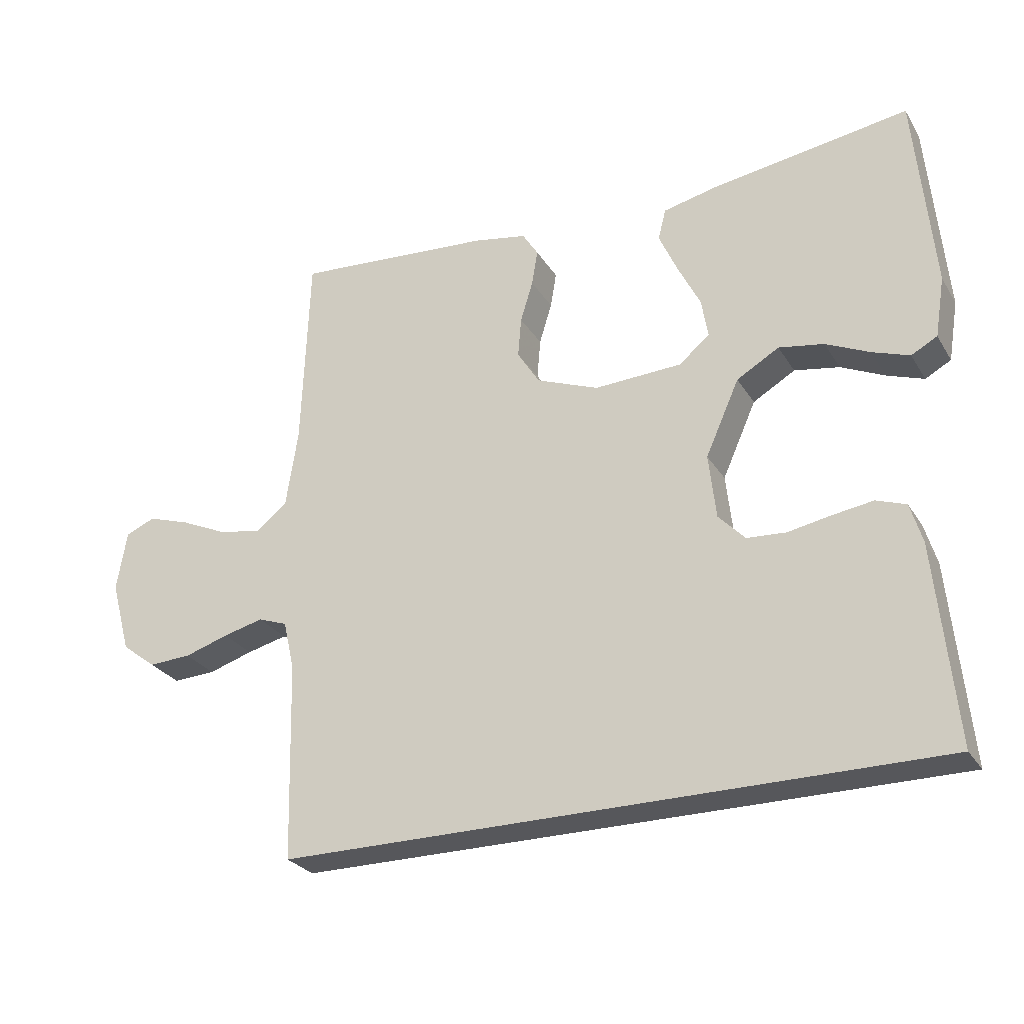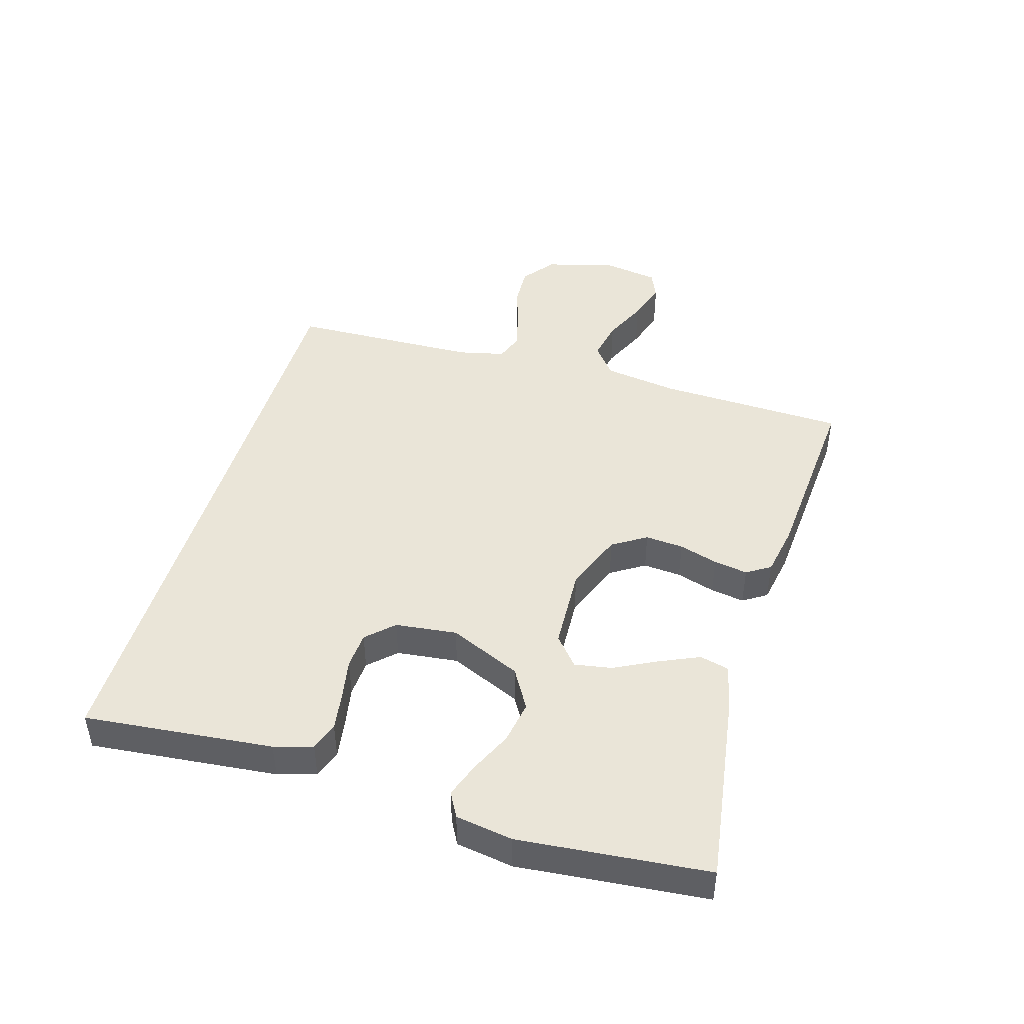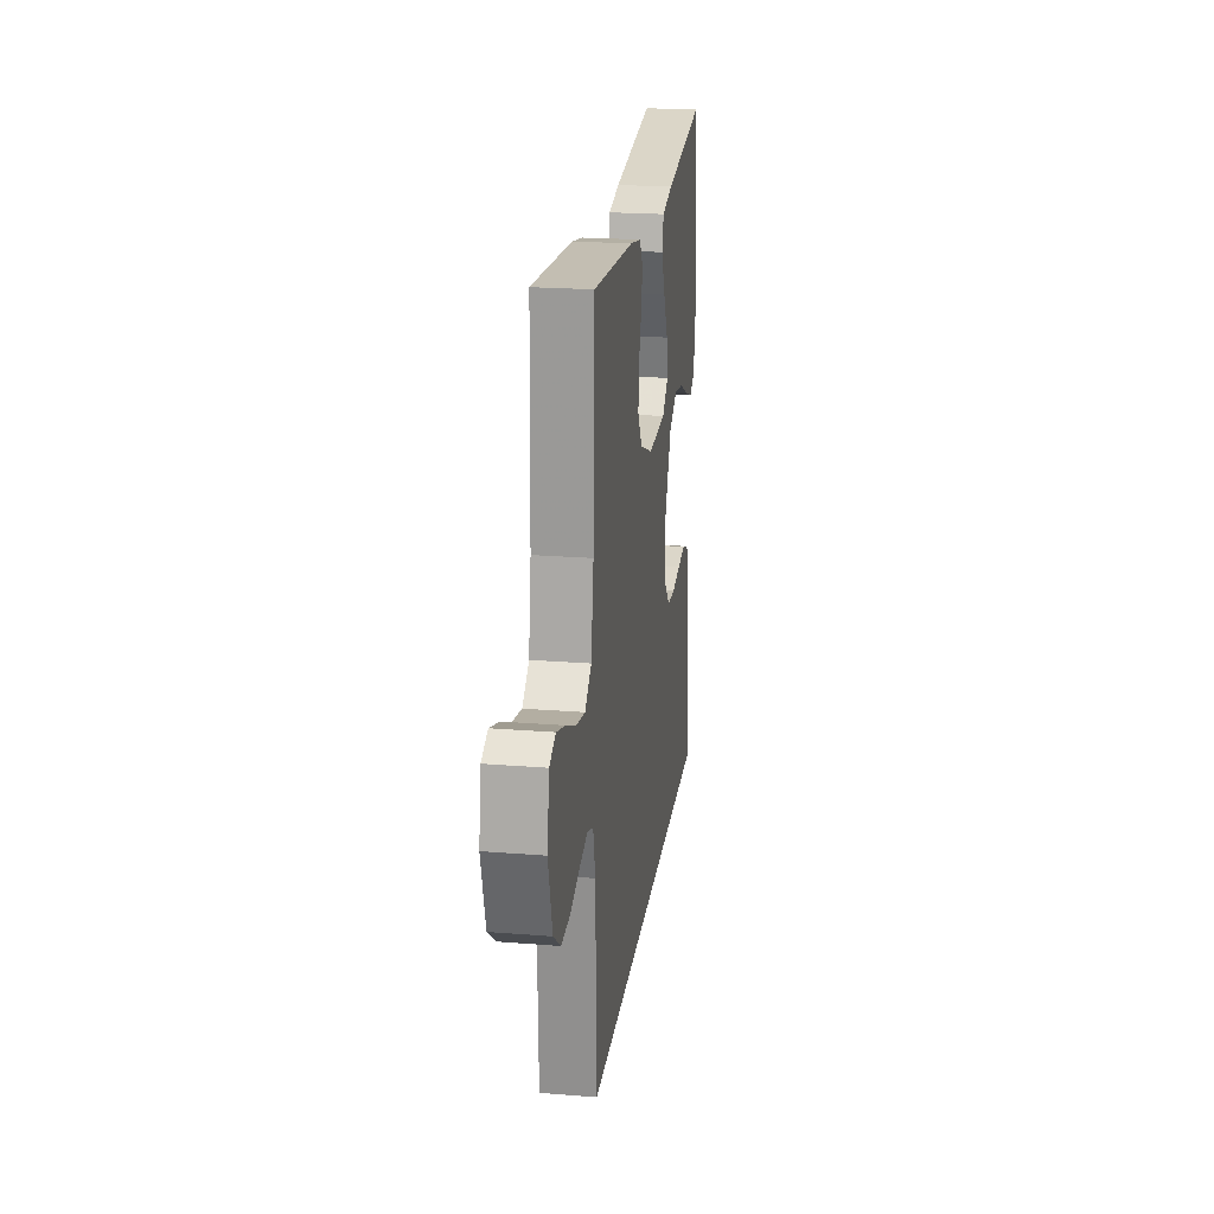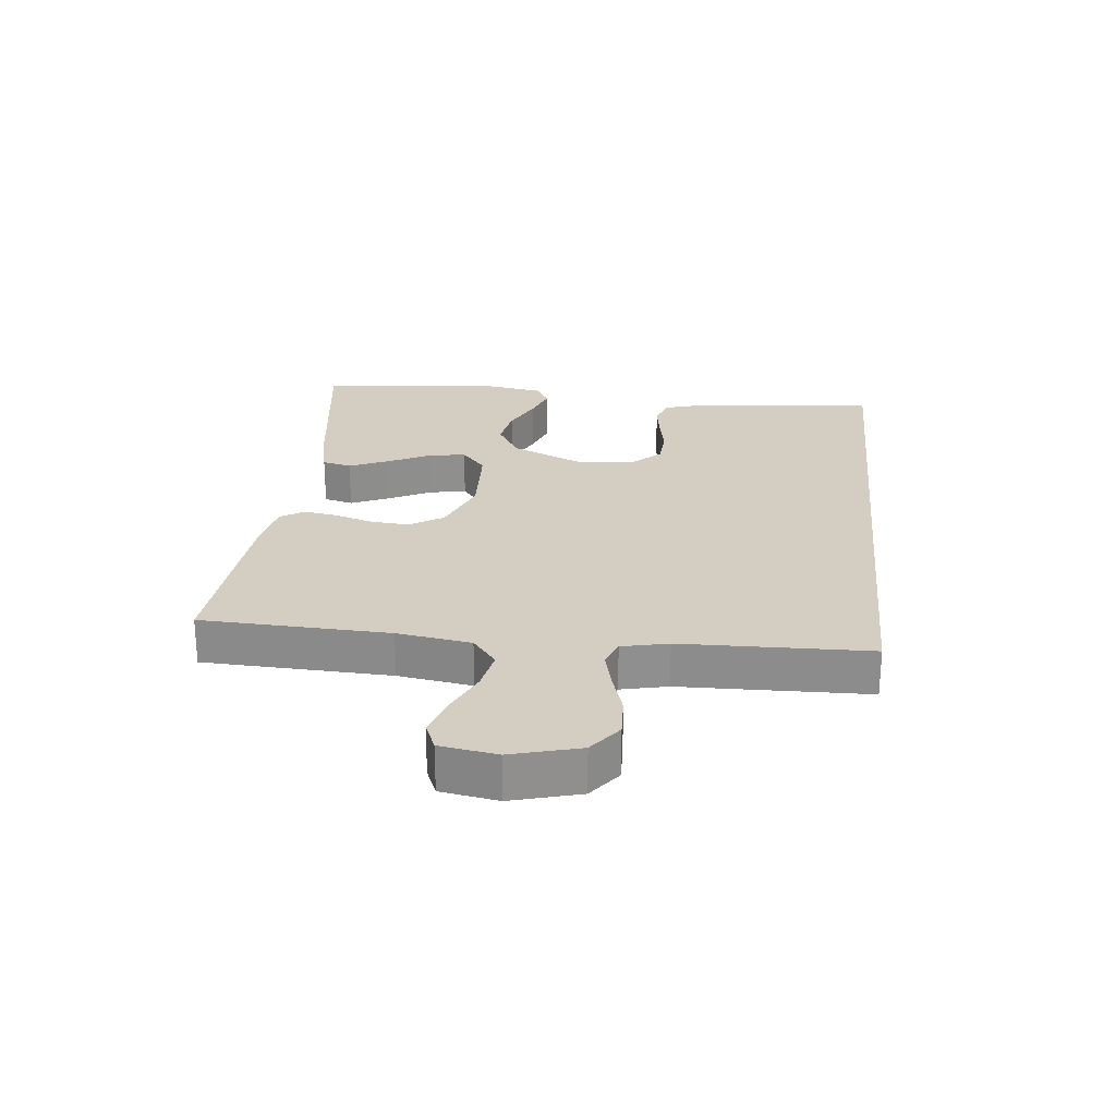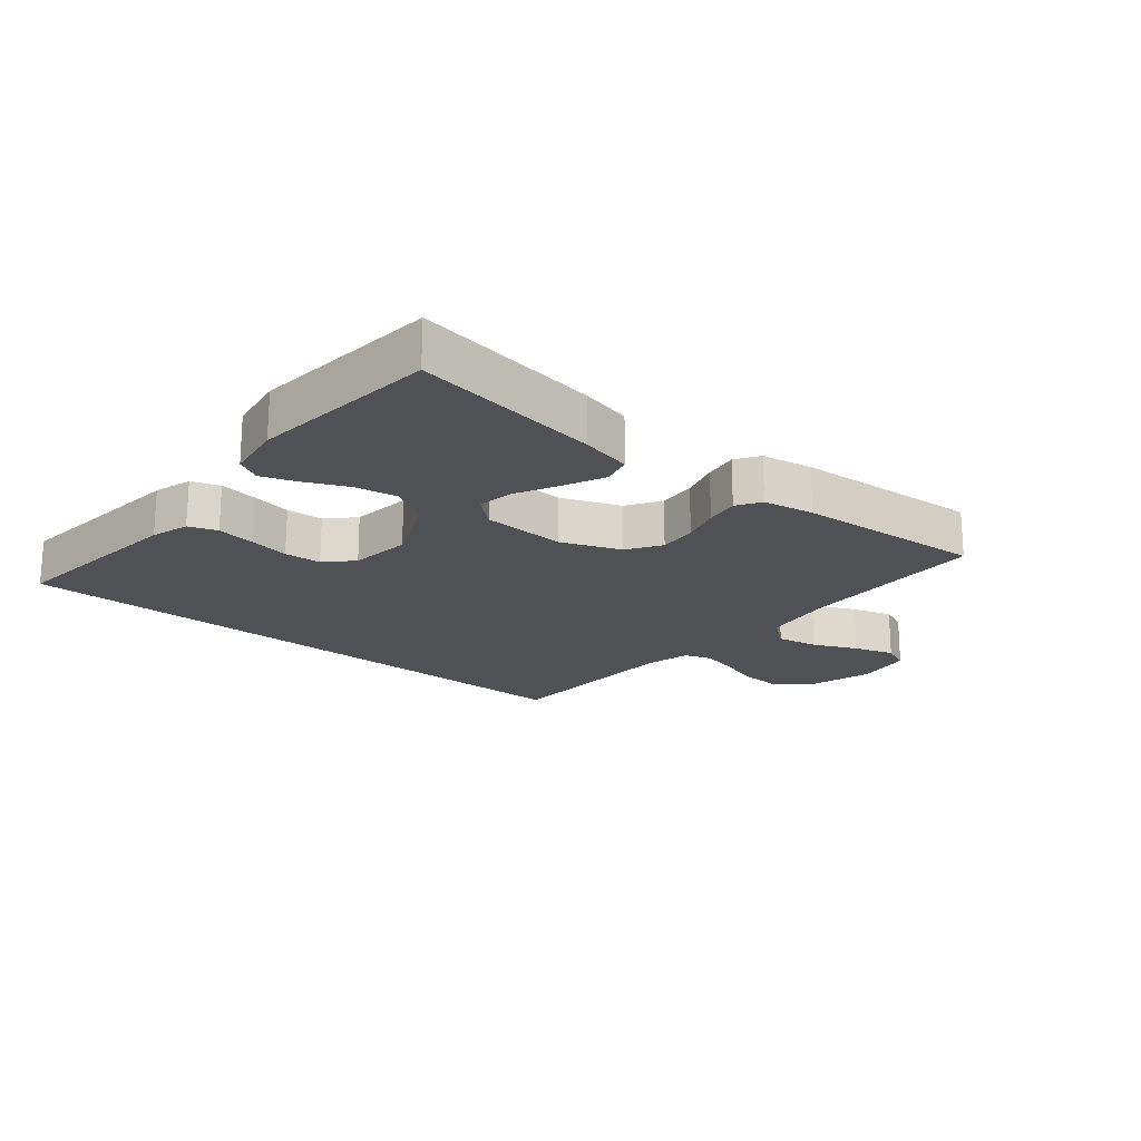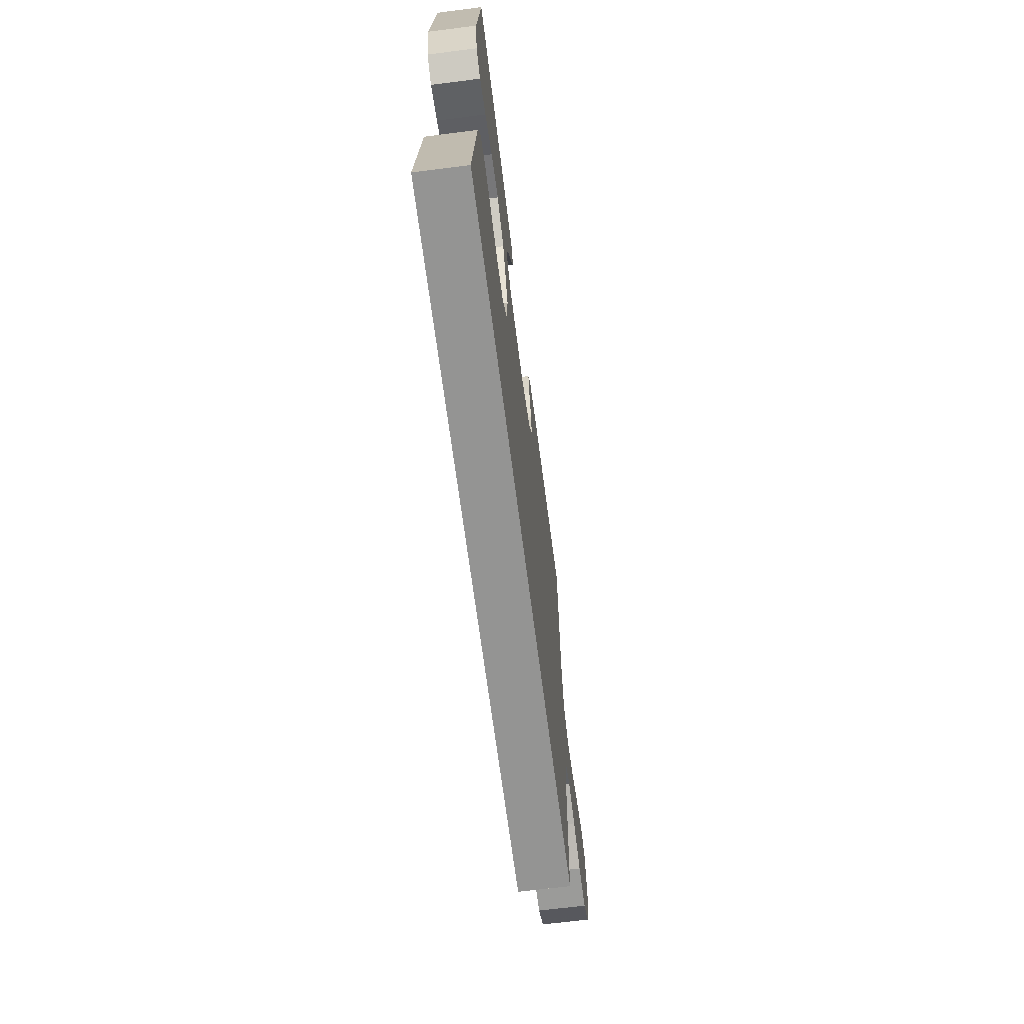
<metadata>
{"format":"obj","ext":"obj","renderer":"f3d","projection":"perspective","resolution":1024,"background":"white","views":[{"elev":-27.4,"azim":-154.6,"up":"+Z"},{"elev":45.2,"azim":-73.7,"up":"+Y"},{"elev":21.7,"azim":98.0,"up":"+Z"},{"elev":25.0,"azim":96.1,"up":"+Y"},{"elev":-19.9,"azim":-40.1,"up":"+Y"},{"elev":-67.0,"azim":-82.7,"up":"+Z"}]}
</metadata>
<code>
v 0.5 0.07 0.5
v 0.511 0.07 0.2
v 0.529 0.07 0.082
v 0.577 0.07 0.044
v 0.643 0.07 0.057
v 0.713 0.07 0.089
v 0.777 0.07 0.11
v 0.822 0.07 0.091
v 0.837 0.07 0
v 0.807 0.07 -0.109
v 0.755 0.07 -0.149
v 0.69 0.07 -0.146
v 0.623 0.07 -0.125
v 0.562 0.07 -0.11
v 0.518 0.07 -0.126
v 0.501 0.07 -0.2
v 0.493 0.07 -0.5
v -0.496 0.07 -0.5
v -0.467 0.07 -0.2
v -0.449 0.07 -0.139
v -0.404 0.07 -0.123
v -0.343 0.07 -0.132
v -0.278 0.07 -0.144
v -0.219 0.07 -0.14
v -0.179 0.07 -0.098
v -0.168 0.07 0
v -0.219 0.07 0.114
v -0.283 0.07 0.151
v -0.351 0.07 0.139
v -0.417 0.07 0.108
v -0.473 0.07 0.088
v -0.512 0.07 0.109
v -0.527 0.07 0.2
v -0.5 0.07 0.5
v -0.2 0.07 0.456
v -0.119 0.07 0.438
v -0.107 0.07 0.391
v -0.135 0.07 0.328
v -0.169 0.07 0.26
v -0.179 0.07 0.201
v -0.133 0.07 0.162
v 0 0.07 0.156
v 0.094 0.07 0.193
v 0.128 0.07 0.247
v 0.123 0.07 0.308
v 0.104 0.07 0.37
v 0.095 0.07 0.424
v 0.119 0.07 0.462
v 0.2 0.07 0.477
v 0.5 0 0.5
v 0.511 0 0.2
v 0.529 0 0.082
v 0.577 0 0.044
v 0.643 0 0.057
v 0.713 0 0.089
v 0.777 0 0.11
v 0.822 0 0.091
v 0.837 0 0
v 0.807 0 -0.109
v 0.755 0 -0.149
v 0.69 0 -0.146
v 0.623 0 -0.125
v 0.562 0 -0.11
v 0.518 0 -0.126
v 0.501 0 -0.2
v 0.493 0 -0.5
v -0.496 0 -0.5
v -0.467 0 -0.2
v -0.449 0 -0.139
v -0.404 0 -0.123
v -0.343 0 -0.132
v -0.278 0 -0.144
v -0.219 0 -0.14
v -0.179 0 -0.098
v -0.168 0 0
v -0.219 0 0.114
v -0.283 0 0.151
v -0.351 0 0.139
v -0.417 0 0.108
v -0.473 0 0.088
v -0.512 0 0.109
v -0.527 0 0.2
v -0.5 0 0.5
v -0.2 0 0.456
v -0.119 0 0.438
v -0.107 0 0.391
v -0.135 0 0.328
v -0.169 0 0.26
v -0.179 0 0.201
v -0.133 0 0.162
v 0 0 0.156
v 0.094 0 0.193
v 0.128 0 0.247
v 0.123 0 0.308
v 0.104 0 0.37
v 0.095 0 0.424
v 0.119 0 0.462
v 0.2 0 0.477
f 48 49 1 2
f 45 46 47 48
f 44 45 48 2
f 43 44 2 3
f 42 43 3 4
f 41 42 4
f 36 37 38 39
f 34 35 36 39
f 34 39 40
f 33 34 40
f 29 30 31 32
f 29 32 33 40
f 20 21 22 23
f 18 19 20 23
f 16 17 18 23
f 15 16 23 24
f 14 15 24 25
f 10 11 12 13
f 10 13 14
f 5 6 7 8
f 4 5 8 9
f 41 4 9 10
f 28 29 40
f 27 28 40 41
f 26 27 41 10
f 10 14 25 26
f 51 50 98 97
f 97 96 95 94
f 51 97 94 93
f 52 51 93 92
f 53 52 92 91
f 53 91 90
f 88 87 86 85
f 88 85 84 83
f 89 88 83
f 89 83 82
f 81 80 79 78
f 89 82 81 78
f 72 71 70 69
f 72 69 68 67
f 72 67 66 65
f 73 72 65 64
f 74 73 64 63
f 62 61 60 59
f 63 62 59
f 57 56 55 54
f 58 57 54 53
f 59 58 53 90
f 89 78 77
f 90 89 77 76
f 59 90 76 75
f 75 74 63 59
f 1 50 51 2
f 2 51 52 3
f 3 52 53 4
f 4 53 54 5
f 5 54 55 6
f 6 55 56 7
f 7 56 57 8
f 8 57 58 9
f 9 58 59 10
f 10 59 60 11
f 11 60 61 12
f 12 61 62 13
f 13 62 63 14
f 14 63 64 15
f 15 64 65 16
f 16 65 66 17
f 17 66 67 18
f 18 67 68 19
f 19 68 69 20
f 20 69 70 21
f 21 70 71 22
f 22 71 72 23
f 23 72 73 24
f 24 73 74 25
f 25 74 75 26
f 26 75 76 27
f 27 76 77 28
f 28 77 78 29
f 29 78 79 30
f 30 79 80 31
f 31 80 81 32
f 32 81 82 33
f 33 82 83 34
f 34 83 84 35
f 35 84 85 36
f 36 85 86 37
f 37 86 87 38
f 38 87 88 39
f 39 88 89 40
f 40 89 90 41
f 41 90 91 42
f 42 91 92 43
f 43 92 93 44
f 44 93 94 45
f 45 94 95 46
f 46 95 96 47
f 47 96 97 48
f 48 97 98 49
f 49 98 50 1

</code>
